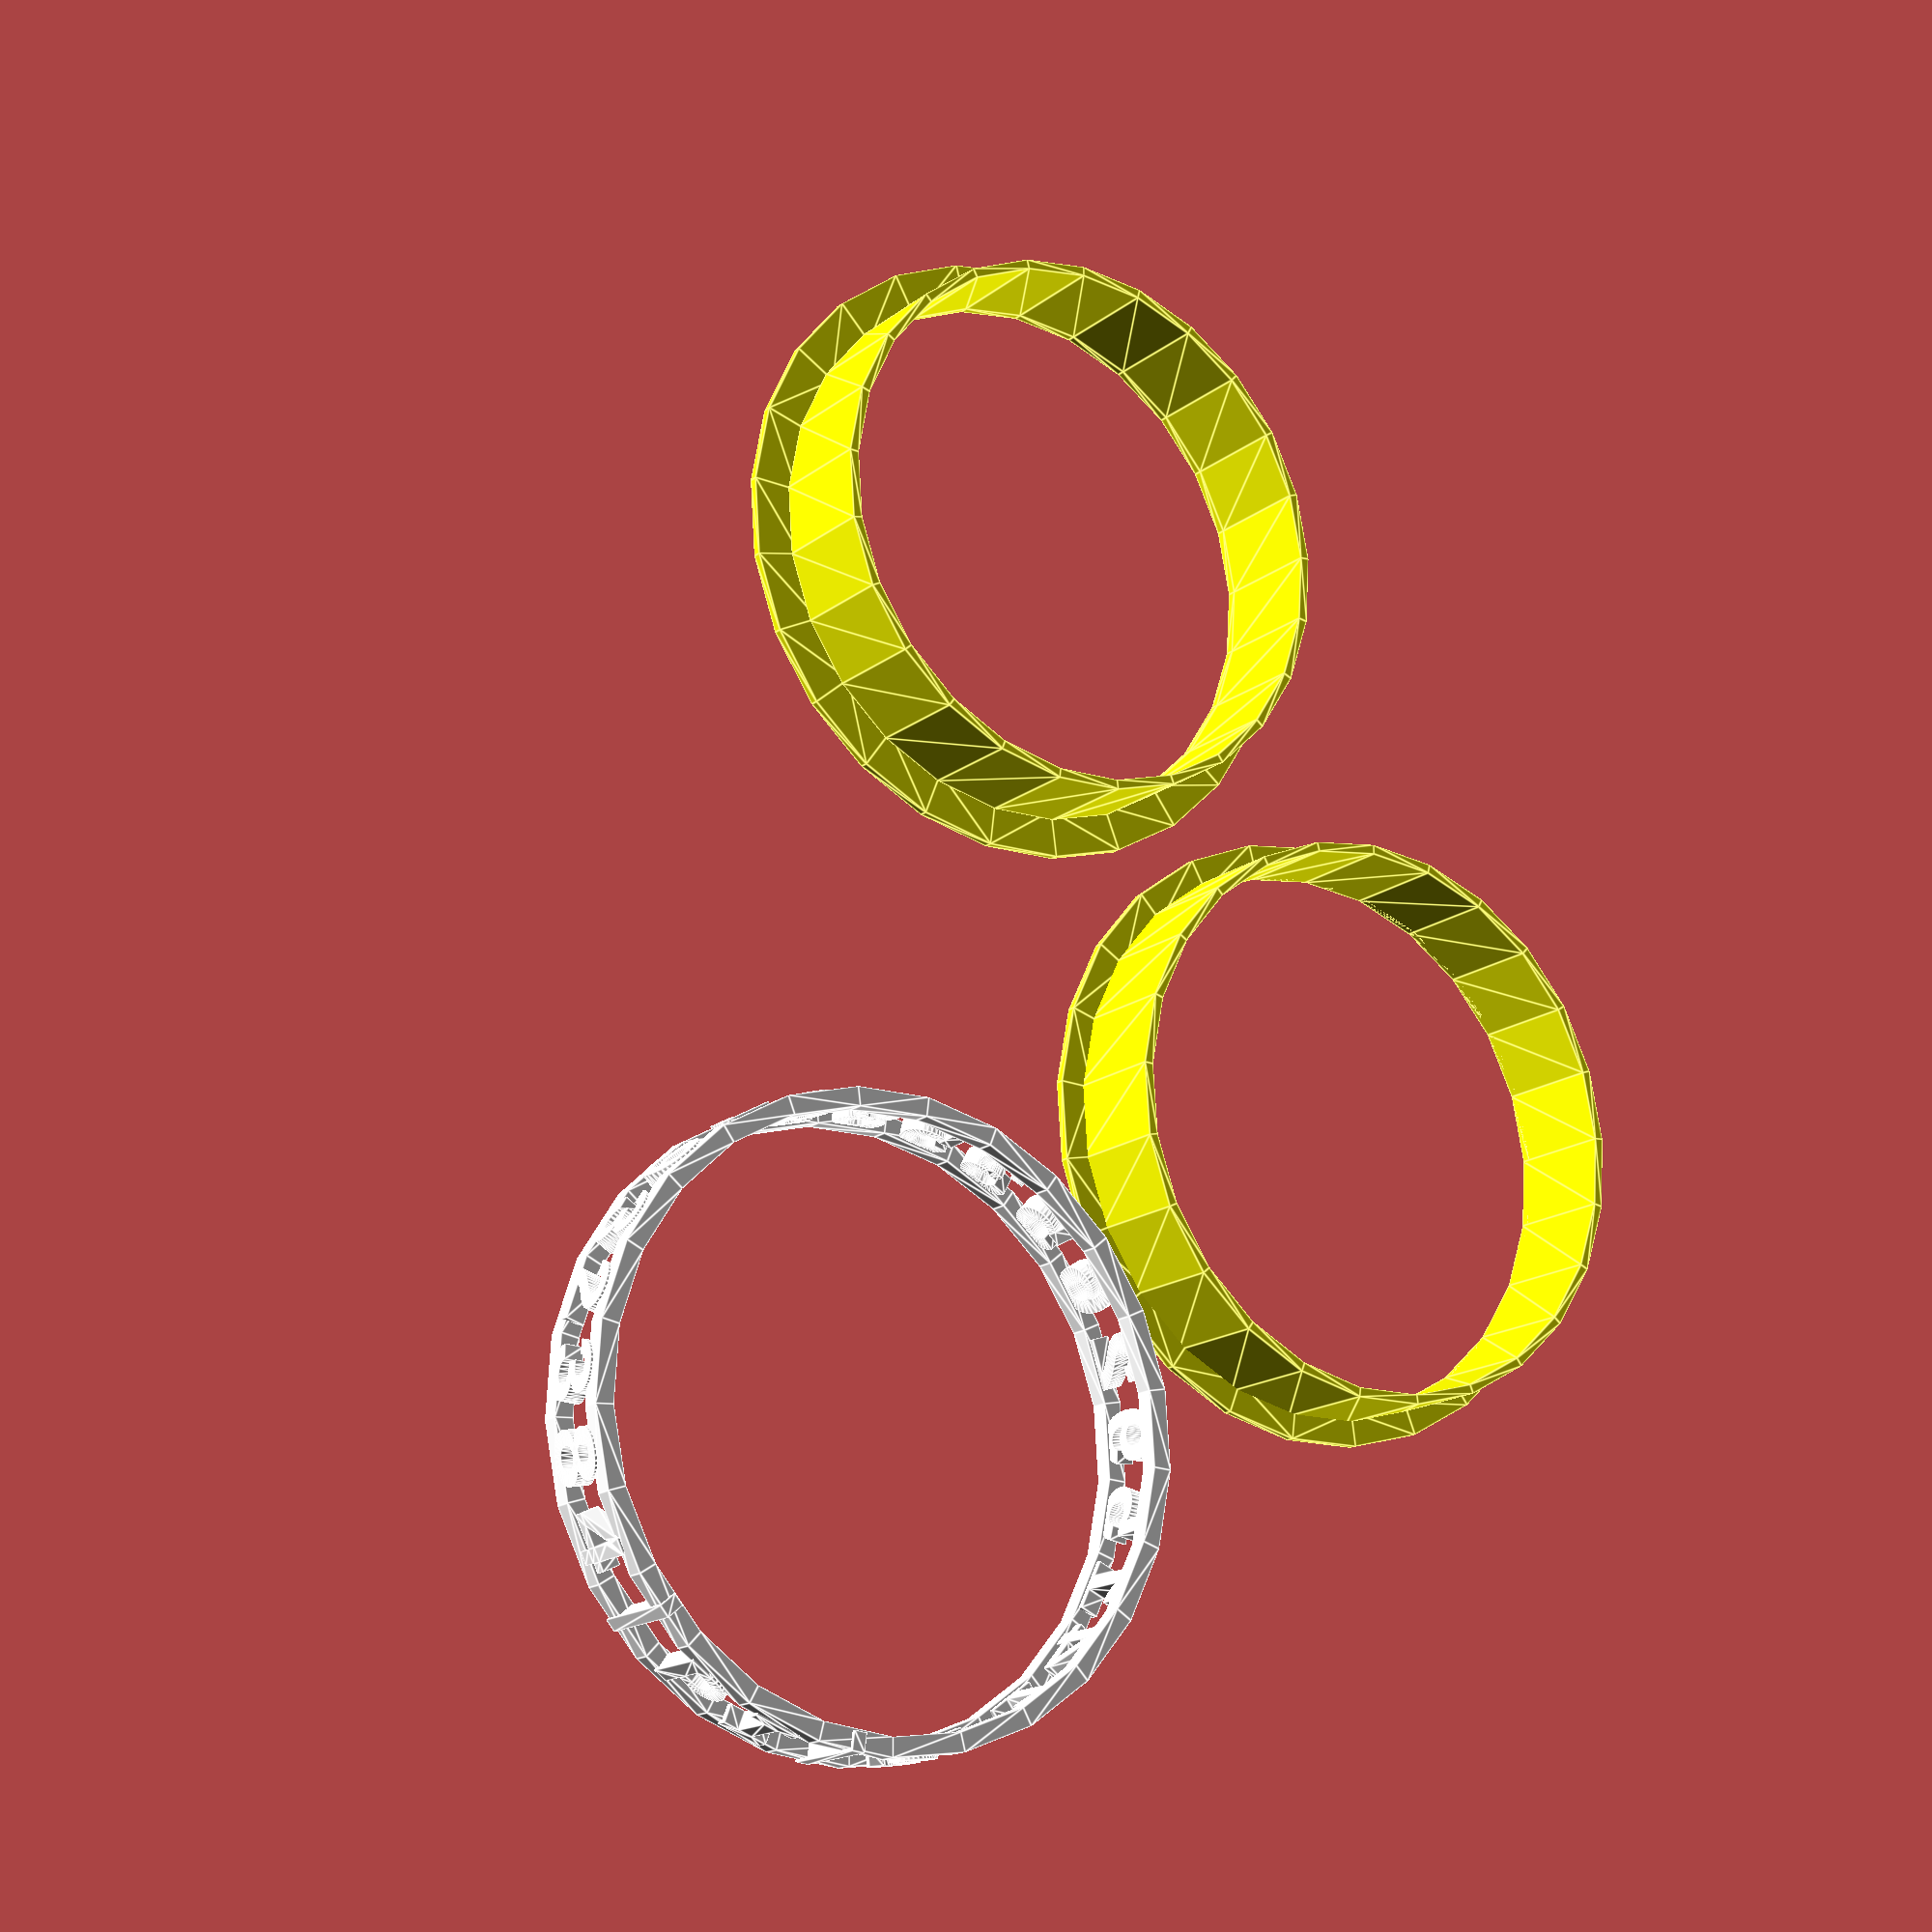
<openscad>
chars = "|PI|3.141592653589793238462643383279502884197169399375105820974944592307816406286";
inner_radius = 35;
font_size = 10;
ch_thickness = 2.5;
spacing = 0.8;
seperated = "TRUE"; // [TRUE, FALSE]

module text_ring(chars, radius, font_size, thickness) {
	ch_number = ceil(2 * 3.14159 * radius / font_size);
	angle_step = 360 / ch_number;

	for(i = [0:ch_number - 1]) {
	    ch_idx = ch_number - i - 1;
		rotate((i + 0.5) * angle_step - 90) 
			translate([0, radius, chars[ch_idx] == "." ?  font_size * 0.35: 0]) 
				rotate([-90, 0, 0]) 
				    linear_extrude(thickness) 
					    text(chars[ch_idx], valign = "center", halign = "center", font = "Courier New:style=Bold", size = font_size);
	}

	module ring() {
		linear_extrude(thickness, center = true) difference() {
			circle(radius + thickness,  $fn = ch_number);
			circle(radius,  $fn = ch_number);
		}
	}
	 
	translate([0, 0, -0.5 * font_size]) ring();
	translate([0, 0, 0.5 * font_size]) ring(); 
}

module inner_ring(radius, height, thickness, spacing, fn, seperated = false) {

    module outer() {
		linear_extrude(thickness) difference() {
			circle(radius + thickness * 4 + spacing * 3, $fn = fn);
			circle(radius + thickness + spacing, $fn = fn);
		}
		
		linear_extrude(height) difference() {
			circle(radius + thickness + spacing + thickness, $fn = fn);
			circle(radius + thickness + spacing, $fn = fn);
		}
	}
	
	module inner() {
		translate([0, 0, height]) linear_extrude(thickness) difference() {
			circle(radius + thickness * 4 + spacing * 3, $fn = fn);
			circle(radius, $fn = fn);
		}
		
		linear_extrude(height) difference() {
			circle(radius + thickness, $fn = fn);
			circle(radius, $fn = fn);
		}
	}
	
	outer();
	
	if(seperated) {
	    translate([0, radius * 2.5, height + thickness]) mirror([0, 0, 1]) inner();
	} else {
	    inner();
	}
}

module rotating_text_bracelet(chars, inner_radius, font_size, ch_thickness, spacing, seperated = false) {
    text_ring_radius = inner_radius + ch_thickness + spacing * 0.5 + spacing;
	inner_ring_height = font_size + ch_thickness * 1.5 + 2 * spacing;
	inner_ring_thickness = ch_thickness / 2;
	
	color("white") translate([0, 0, seperated ? font_size / 2 + ch_thickness / 2 : font_size / 2 + ch_thickness + spacing])
	    rotate([0, seperated ? 180 : 0, 0]) text_ring(chars, text_ring_radius, font_size, ch_thickness);

	color("yellow") translate([seperated ? inner_radius * 2.5 : 0, 0, 0]) inner_ring(
	    inner_radius, 
		inner_ring_height, 
		inner_ring_thickness, 
		spacing / 2, 
		ceil(2 * 3.14159 * text_ring_radius / font_size),
		seperated
	);

}

rotate([0, seperated == "TRUE" ? 0 : 180, 0]) rotating_text_bracelet(chars, inner_radius, font_size, ch_thickness, spacing, seperated == "TRUE");
</openscad>
<views>
elev=196.4 azim=147.4 roll=212.8 proj=p view=edges
</views>
